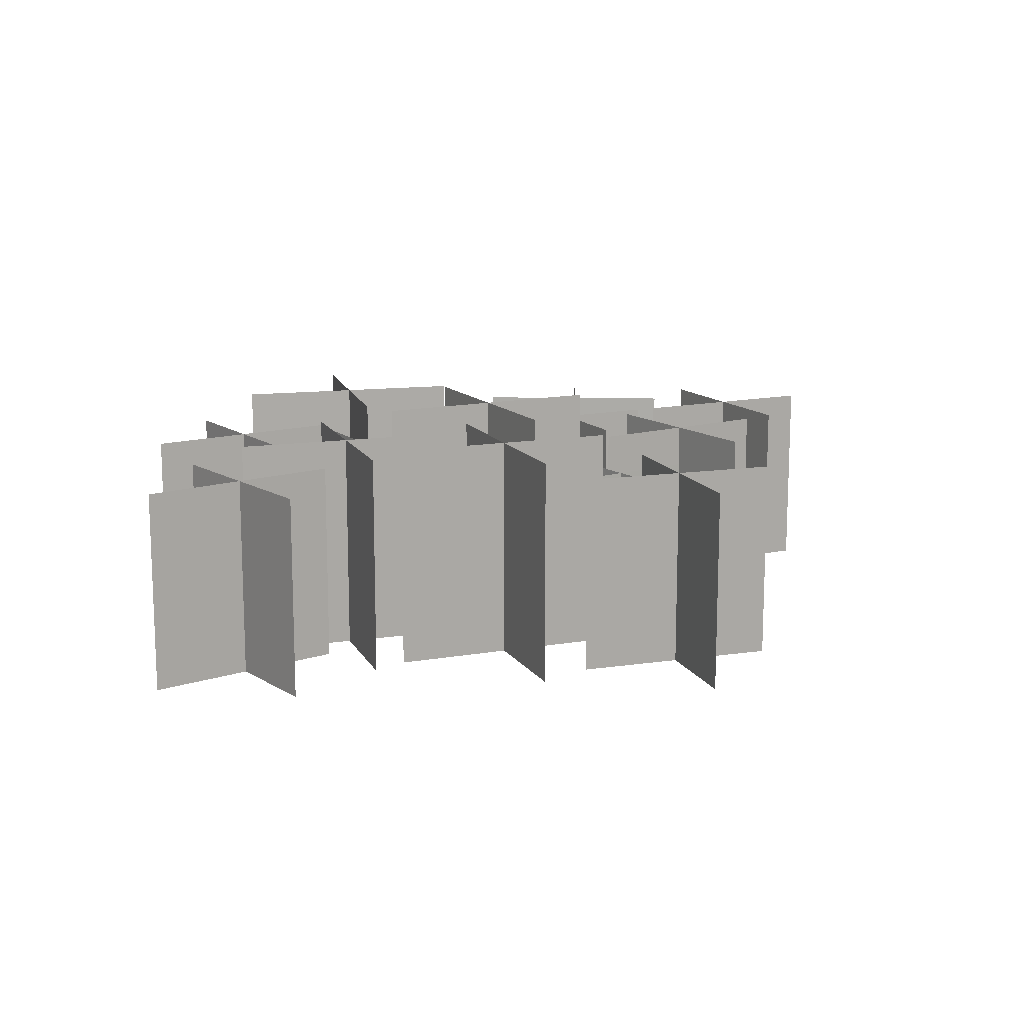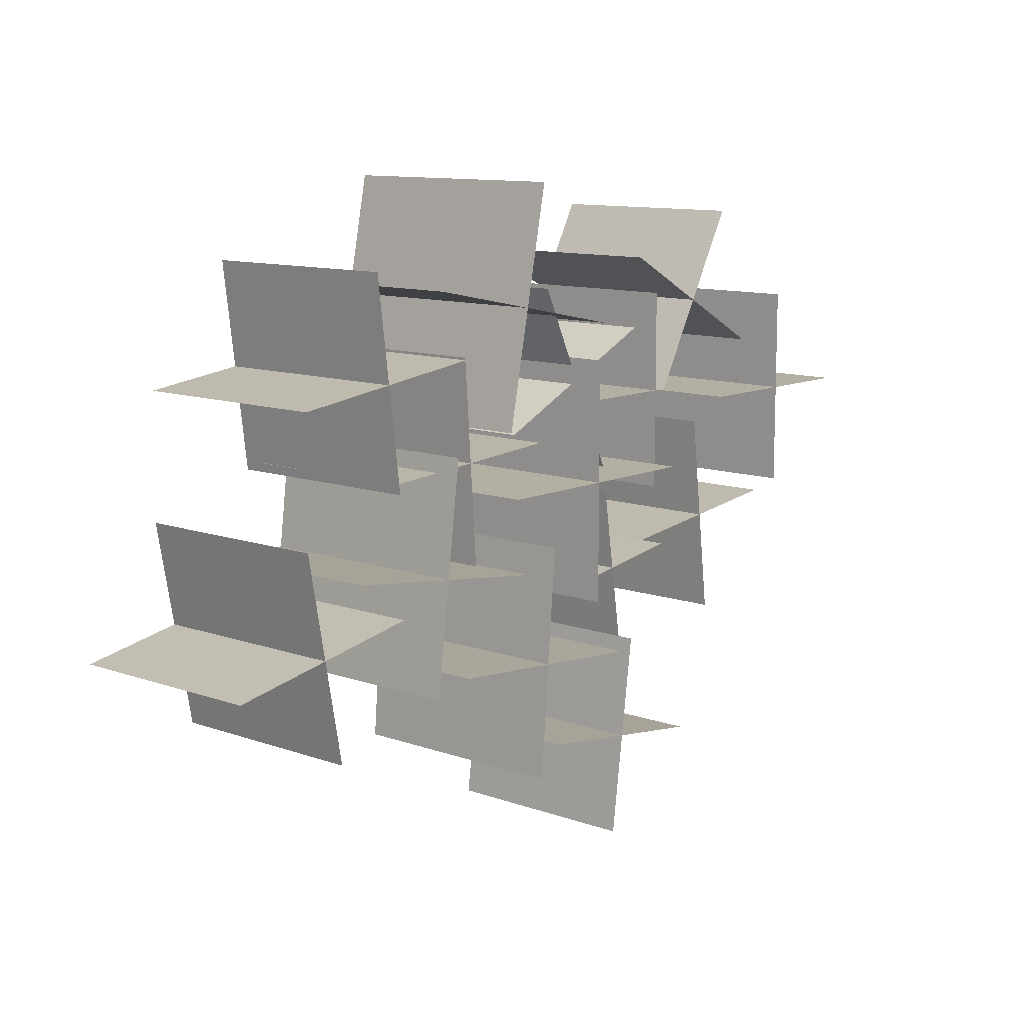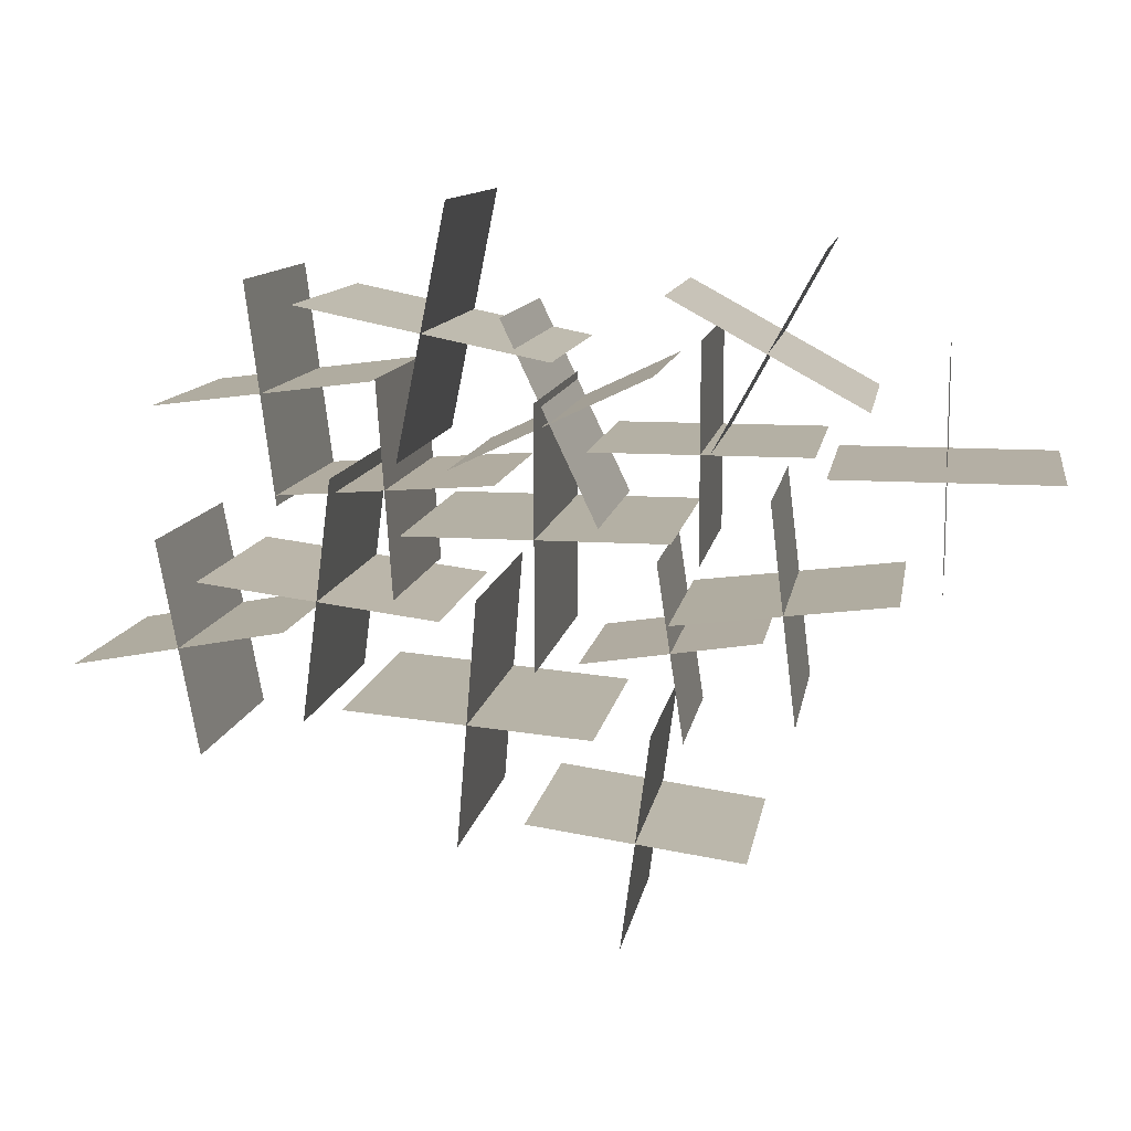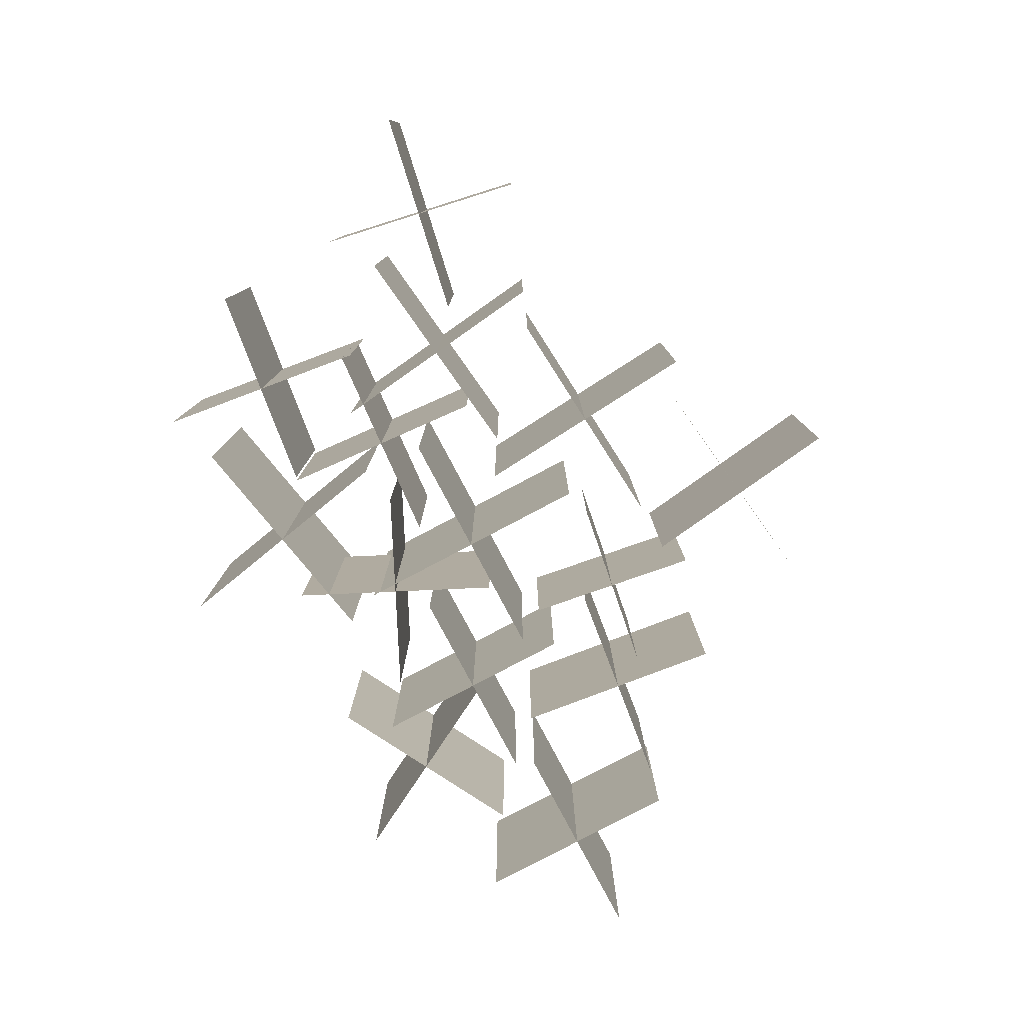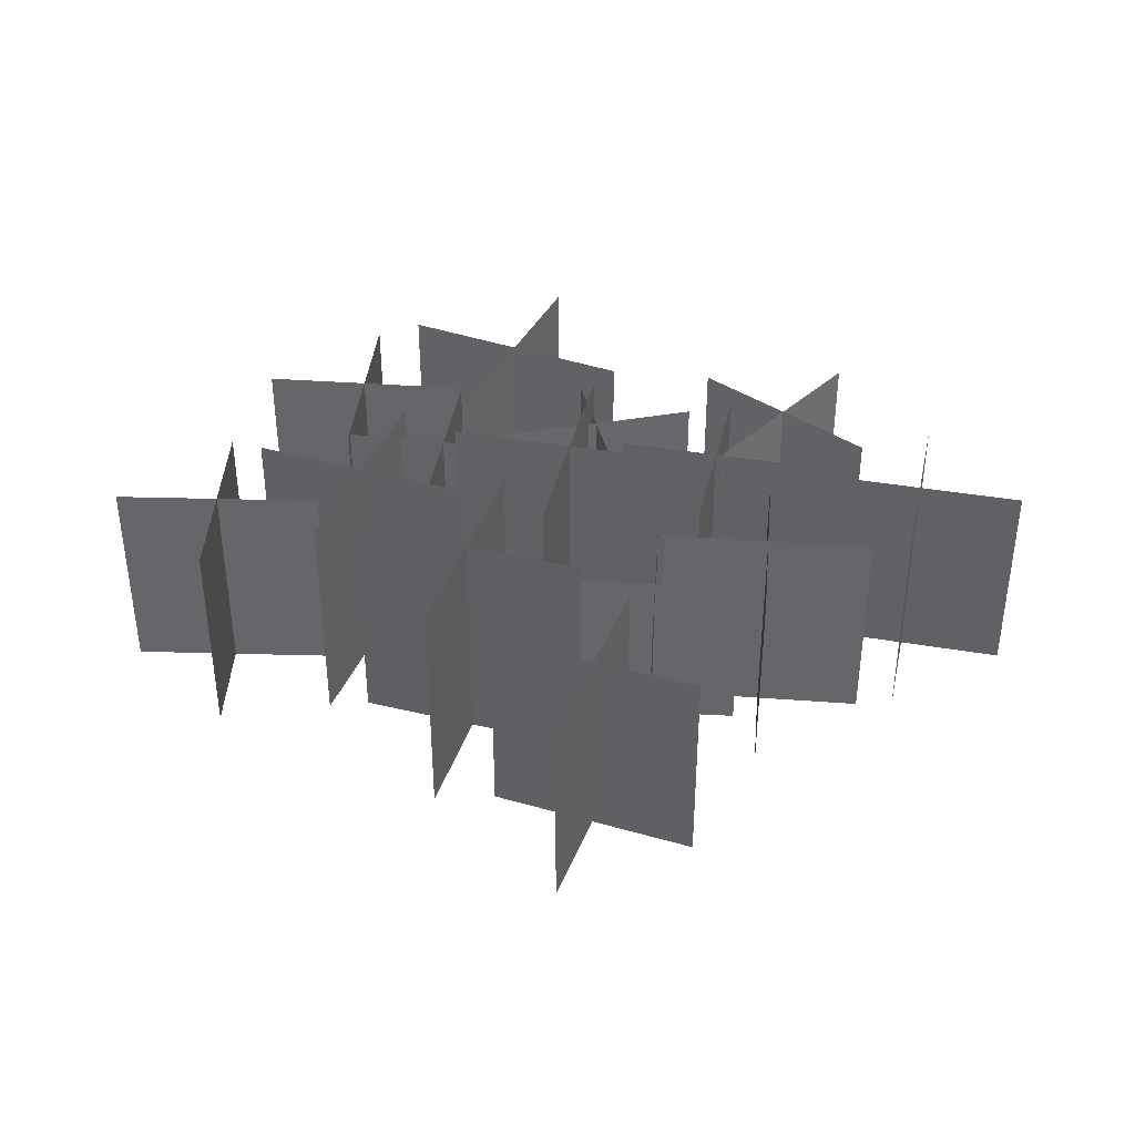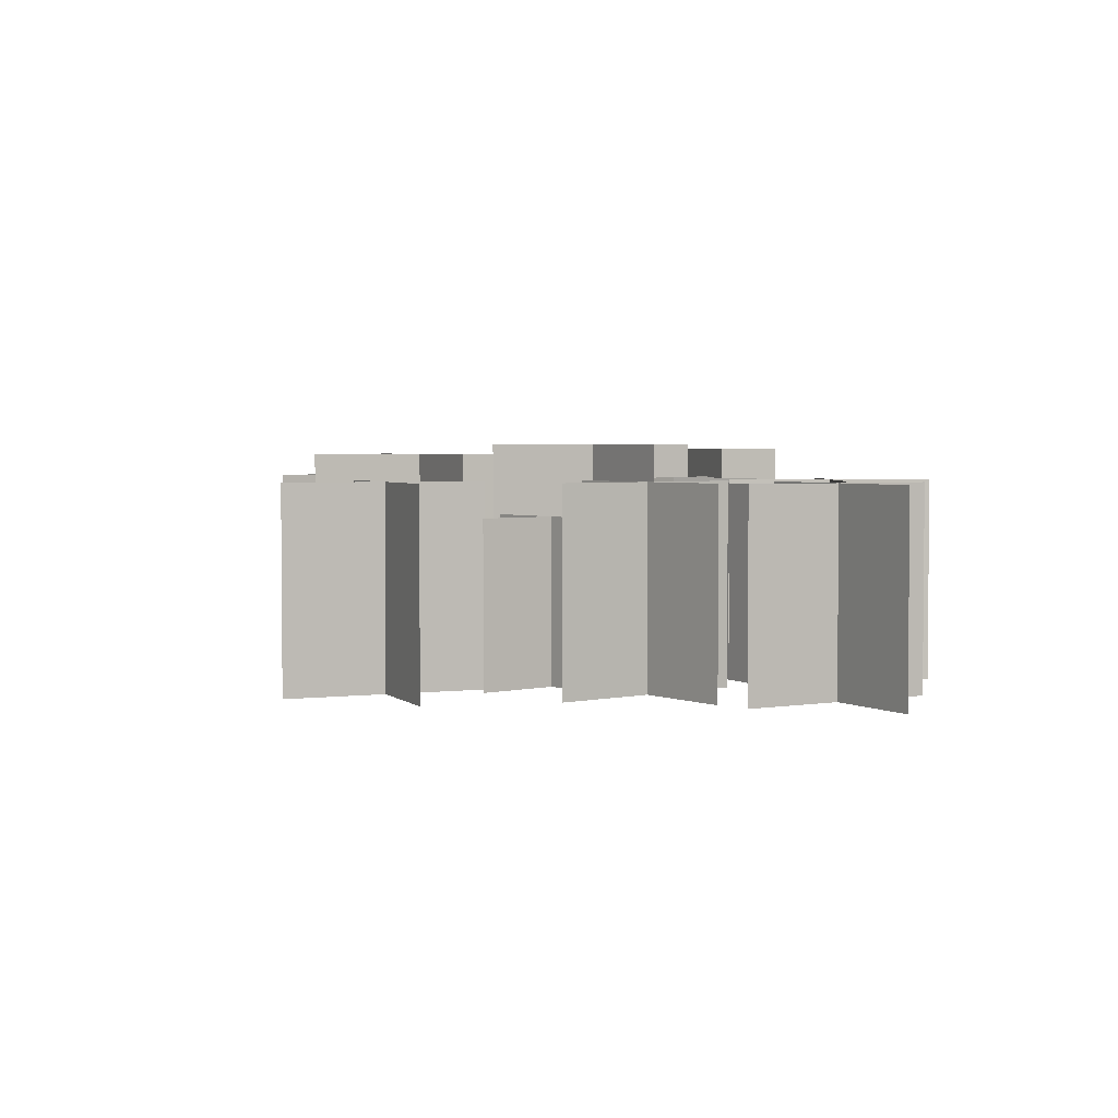
<metadata>
{"format":"obj","ext":"obj","renderer":"f3d","projection":"perspective","resolution":1024,"background":"white","views":[{"elev":13.4,"azim":153.8,"up":"+Y"},{"elev":11.1,"azim":131.2,"up":"+Z"},{"elev":11.4,"azim":-170.6,"up":"+Z"},{"elev":-79.8,"azim":117.9,"up":"+Y"},{"elev":37.9,"azim":-167.5,"up":"+Y"},{"elev":3.2,"azim":-120.1,"up":"+Y"}]}
</metadata>
<code>
g default
v -1.828 -0.7103 -0.05795
v -0.6266 -0.7103 -0.2048
v -1.828 0.4998 -0.05795
v -0.6266 0.4998 -0.2048
v -1.154 -0.7103 0.4692
v -1.301 -0.7103 -0.7319
v -1.154 0.4998 0.4692
v -1.301 0.4998 -0.7319
v 0.9545 -0.7103 1.051
v 2.155 -0.7103 0.8976
v 0.9545 0.4998 1.051
v 2.155 0.4998 0.8976
v 1.631 -0.7103 1.574
v 1.478 -0.7103 0.374
v 1.631 0.4998 1.574
v 1.478 0.4998 0.374
v 0.3007 -0.7103 0.5105
v 1.486 -0.7103 0.4272
v 0.3007 0.4777 0.5105
v 1.486 0.4777 0.4272
v 0.9348 -0.7103 1.061
v 0.8515 -0.7103 -0.1236
v 0.9348 0.4777 1.061
v 0.8515 0.4777 -0.1236
v 0.574 -0.7103 -0.1982
v 1.899 -0.7103 -0.03008
v 0.574 0.625 -0.1982
v 1.899 0.625 -0.03008
v 1.152 -0.7103 0.5482
v 1.32 -0.7103 -0.7764
v 1.152 0.625 0.5482
v 1.32 0.625 -0.7764
v -1.377 -0.7103 0.7014
v -0.1887 -0.7103 0.7014
v -1.377 0.4777 0.7014
v -0.1887 0.4777 0.7014
v -0.7826 -0.7103 1.295
v -0.7826 -0.7103 0.1074
v -0.7826 0.4777 1.295
v -0.7826 0.4777 0.1074
v -0.6632 -0.7103 0.272
v 0.7573 -0.7103 0.272
v -0.6632 0.7103 0.272
v 0.7573 0.7103 0.272
v 0.04708 -0.7103 0.9822
v 0.04708 -0.7103 -0.4383
v 0.04708 0.7103 0.9822
v 0.04708 0.7103 -0.4383
v -1.107 -0.7103 -0.3294
v -0.1188 -0.7103 -0.4802
v -1.107 0.2897 -0.3294
v -0.1188 0.2897 -0.4802
v -0.5377 -0.7103 0.08944
v -0.6885 -0.7103 -0.8991
v -0.5377 0.2897 0.08944
v -0.6885 0.2897 -0.8991
v -0.2538 -0.7103 -0.804
v 1.102 -0.7103 -0.6938
v -0.2538 0.6498 -0.804
v 1.102 0.6498 -0.6938
v 0.3689 -0.7103 -0.07112
v 0.479 -0.7103 -1.427
v 0.3689 0.6498 -0.07112
v 0.479 0.6498 -1.427
v -0.03819 -0.7103 1.188
v 1.324 -0.7103 1.462
v -0.03819 0.679 1.188
v 1.324 0.679 1.462
v 0.5058 -0.7103 2.006
v 0.7798 -0.7103 0.6444
v 0.5058 0.679 2.006
v 0.7798 0.679 0.6444
v -1.059 -0.7103 -1.486
v 0.1409 -0.7103 -1.327
v -1.059 0.4998 -1.486
v 0.1409 0.4998 -1.327
v -0.5386 -0.7103 -0.8068
v -0.3791 -0.7103 -2.006
v -0.5386 0.4998 -0.8068
v -0.3791 0.4998 -2.006
v 1.457 -0.7103 -0.318
v 2.647 -0.7103 -0.539
v 1.457 0.4998 -0.318
v 2.647 0.4998 -0.539
v 2.162 -0.7103 0.1664
v 1.941 -0.7103 -1.023
v 2.162 0.4998 0.1664
v 1.941 0.4998 -1.023
v -0.5422 -0.7103 1.107
v 0.5508 -0.7103 0.5883
v -0.5422 0.4995 1.107
v 0.5508 0.4995 0.5883
v 0.2636 -0.7103 1.394
v -0.255 -0.7103 0.3011
v 0.2636 0.4995 1.394
v -0.255 0.4995 0.3011
v -2.647 -0.7103 0.5944
v -1.436 -0.7103 0.594
v -2.647 0.4998 0.5944
v -1.436 0.4998 0.594
v -2.041 -0.7103 1.199
v -2.042 -0.7103 -0.01083
v -2.041 0.4998 1.199
v -2.042 0.4998 -0.01083
v -1.654 -0.7103 0.9408
v -0.5921 -0.7103 1.521
v -1.654 0.4998 0.9408
v -0.5921 0.4998 1.521
v -1.413 -0.7103 1.762
v -0.8333 -0.7103 0.6997
v -1.413 0.4998 1.762
v -0.8333 0.4998 0.6997
g pPlane92
f 2 4 3 1
f 6 8 7 5
f 10 12 11 9
f 14 16 15 13
f 18 20 19 17
f 22 24 23 21
f 26 28 27 25
f 30 32 31 29
f 34 36 35 33
f 38 40 39 37
f 42 44 43 41
f 46 48 47 45
f 50 52 51 49
f 54 56 55 53
f 58 60 59 57
f 62 64 63 61
f 66 68 67 65
f 70 72 71 69
f 74 76 75 73
f 78 80 79 77
f 82 84 83 81
f 86 88 87 85
f 90 92 91 89
f 94 96 95 93
f 98 100 99 97
f 102 104 103 101
f 106 108 107 105
f 110 112 111 109

</code>
